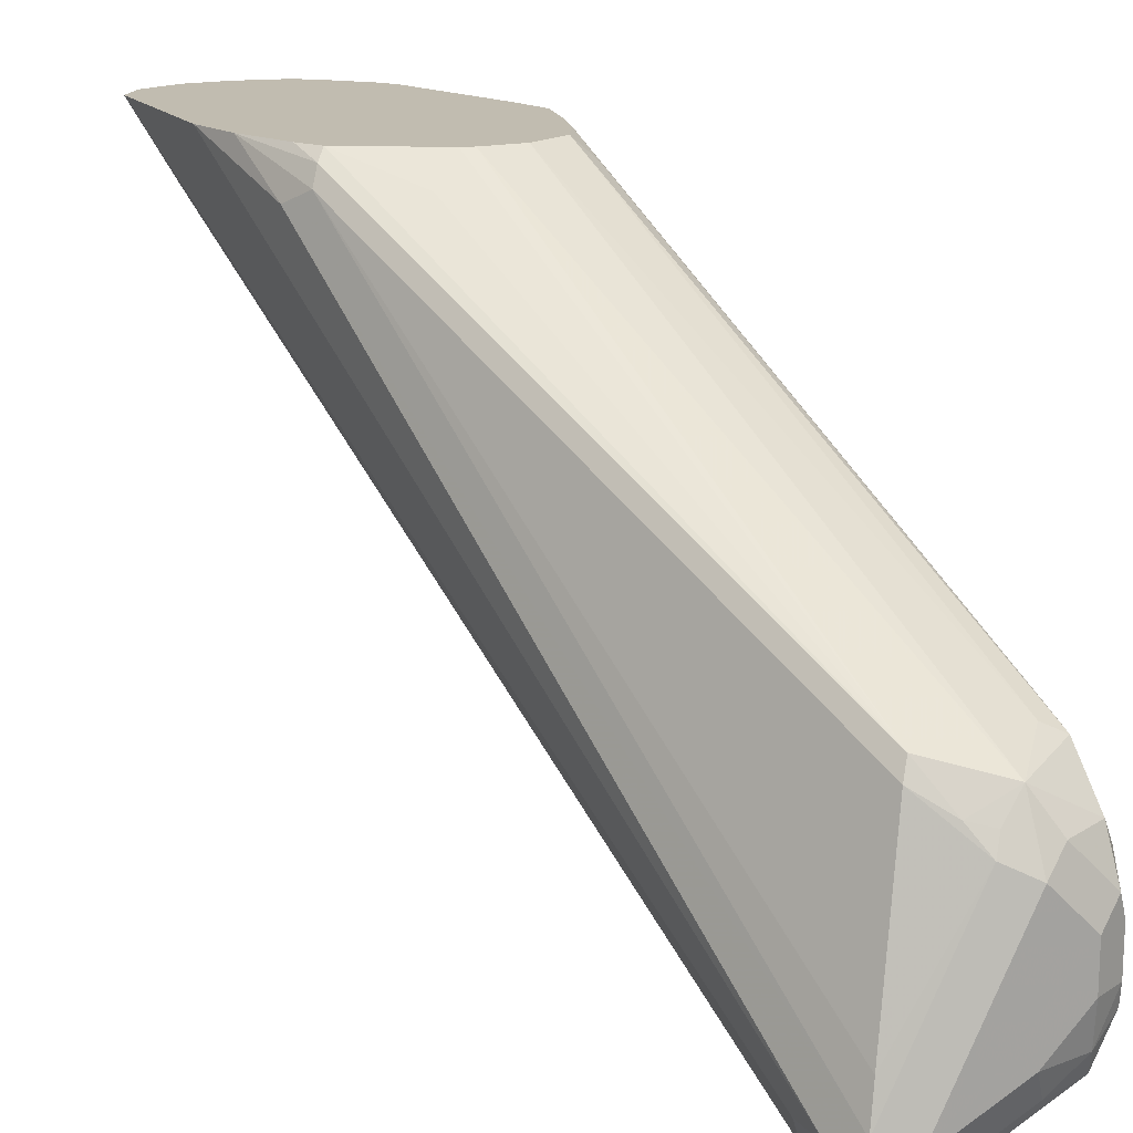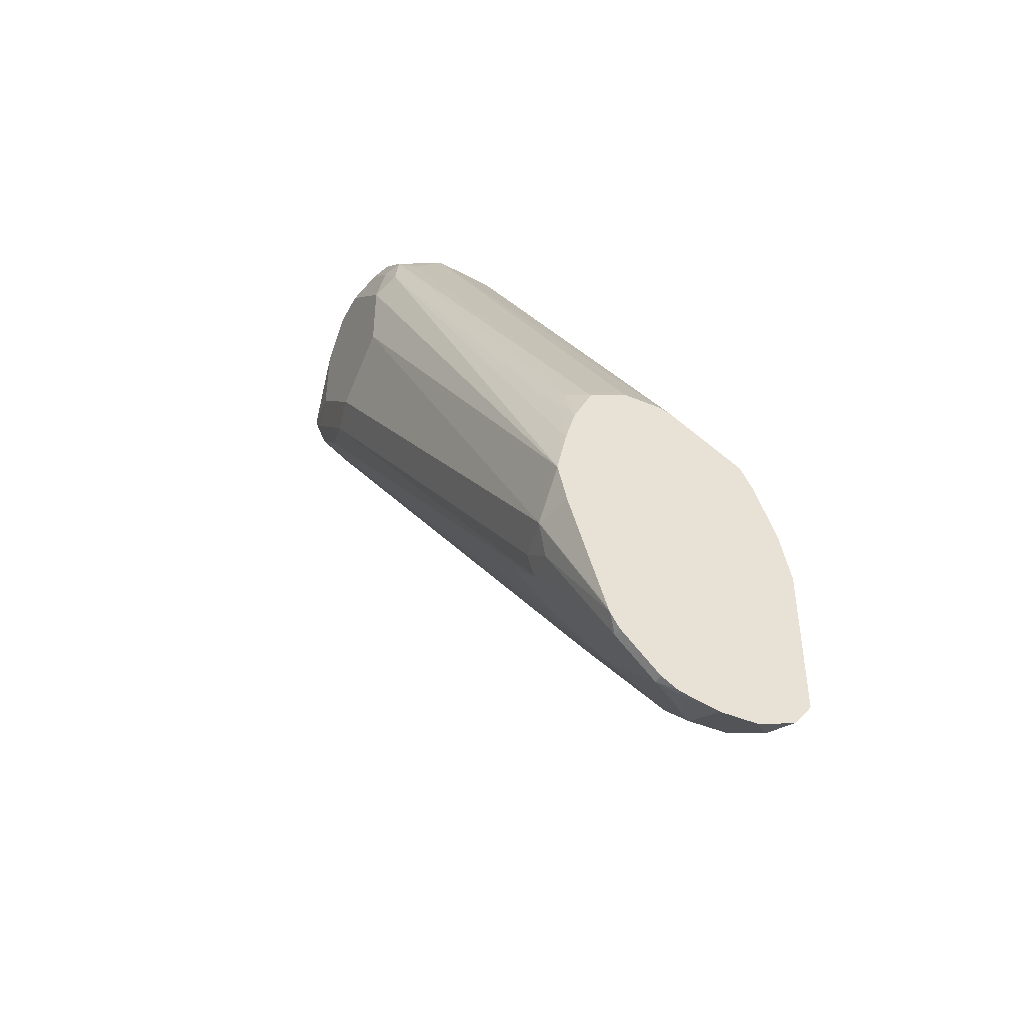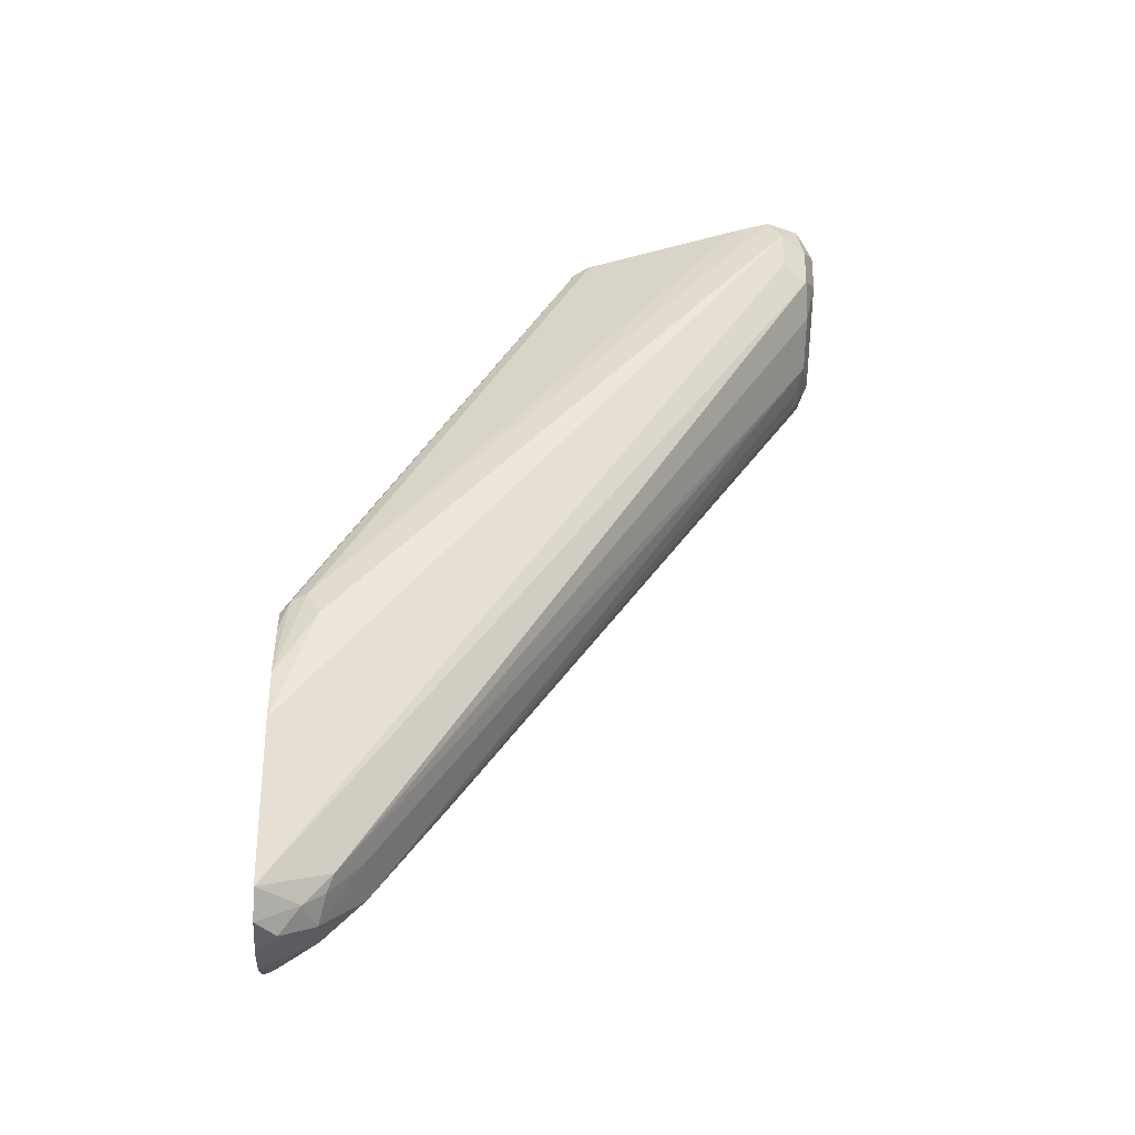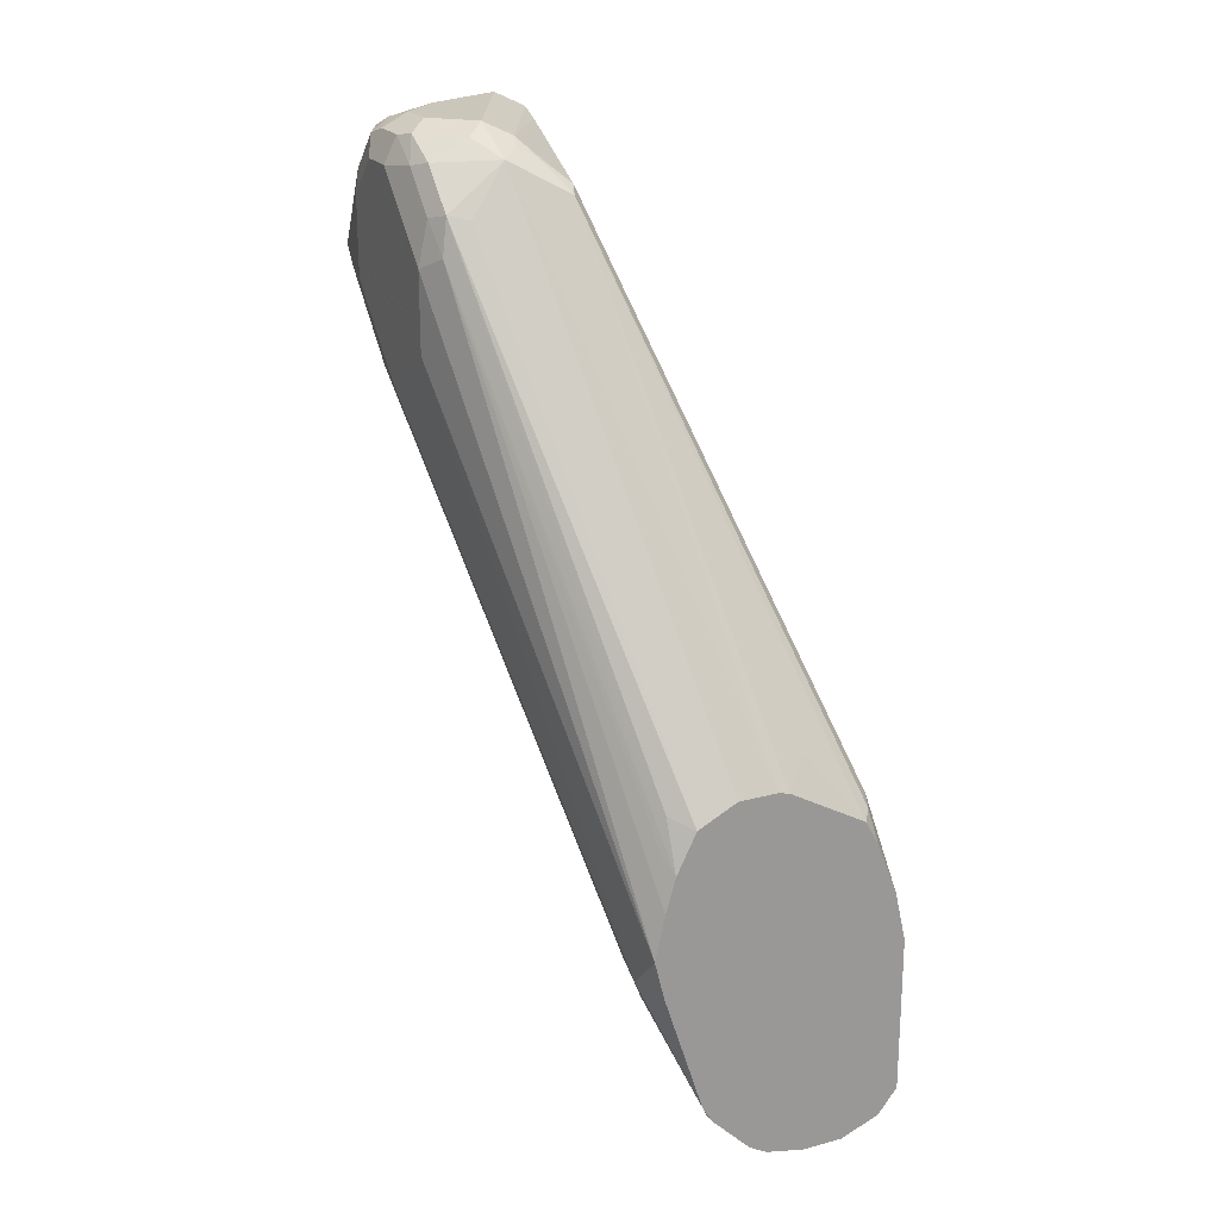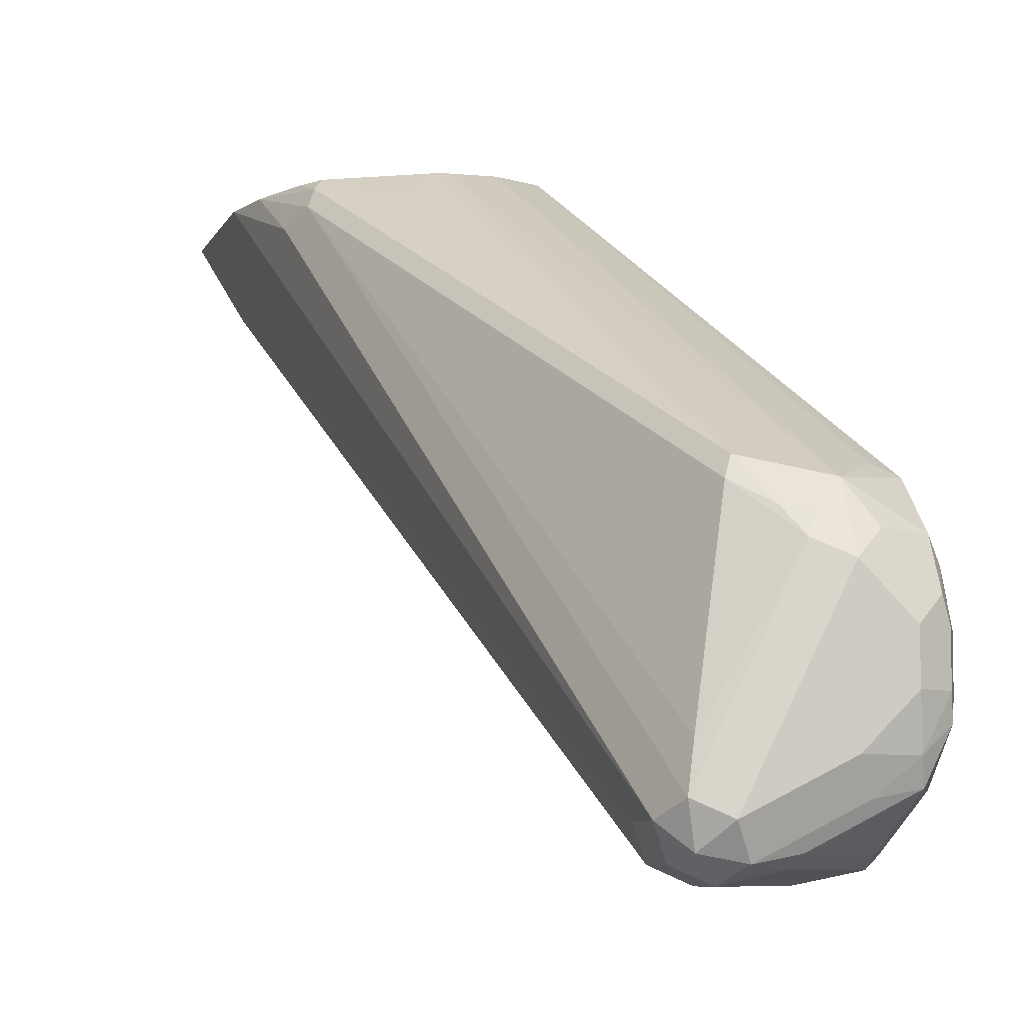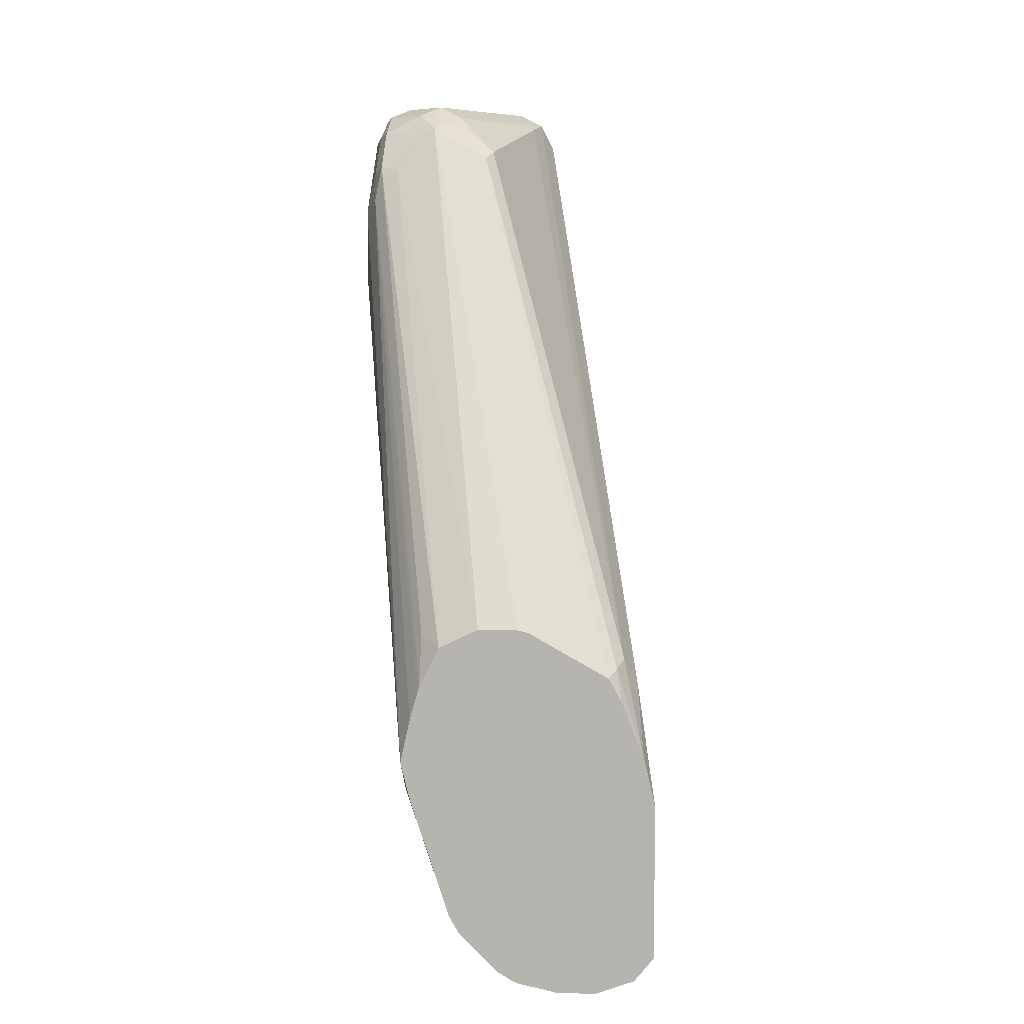
<metadata>
{"format":"obj","ext":"obj","renderer":"f3d","projection":"perspective","resolution":1024,"background":"white","views":[{"elev":16.5,"azim":-25.4,"up":"+Y"},{"elev":-43.9,"azim":153.7,"up":"+Z"},{"elev":-29.5,"azim":-93.4,"up":"+Z"},{"elev":21.1,"azim":154.4,"up":"+Z"},{"elev":-7.1,"azim":-15.8,"up":"+Y"},{"elev":8.1,"azim":-175.0,"up":"+Z"}]}
</metadata>
<code>
v 0.1877 0.3186 -0.3748
v 0.1687 0.3186 -0.3748
v 0.2062 0.3186 -0.3707
v 0.2062 0.3163 -0.3702
v 0.1875 0.2937 -0.3624
v 0.1875 0.3061 -0.3686
v 0.1593 0.3093 -0.3702
v 0.15 0.3186 -0.3678
v 0.2082 0.3186 -0.3699
v 0.2156 0.314 -0.3655
v 0.1687 0.2937 -0.3624
v 0.1875 0.2749 -0.3437
v 0.1687 0.3061 -0.3686
v 0.1547 0.2999 -0.3585
v 0.1406 0.3186 -0.3561
v 0.2156 0.3186 -0.3655
v 0.2343 0.314 -0.3468
v 0.2156 0.2952 -0.3468
v 0.1687 0.2765 -0.335
v 0.1593 0.2905 -0.3515
v 0.2156 0.2765 -0.328
v 0.2062 0.2374 -0.2874
v 0.2718 0.06093 -0.02812
v 0.2624 0.0625 -0.03125
v 0.2531 0.06561 -0.03281
v 0.2437 0.06093 -0.02112
v 0.1562 0.2874 -0.3437
v 0.1406 0.3186 -0.2811
v 0.2124 0.0625 0.01247
v 0.2062 0.07498 0.01872
v 0.2343 0.3186 -0.3468
v 0.2387 0.3186 -0.3393
v 0.2562 0.2937 -0.2936
v 0.2531 0.2765 -0.2905
v 0.2531 0.2577 -0.2718
v 0.2343 0.2577 -0.2905
v 0.2156 0.2296 -0.2718
v 0.2905 0.07031 -0.02812
v 0.2905 0.06093 -0.009387
v 0.2624 0.05623 -0.01876
v 0.2249 0.06093 -0.002382
v 0.15 0.2999 -0.2249
v 0.1462 0.3186 -0.257
v 0.2062 0.07498 0.03746
v 0.2249 0.05623 0.01872
v 0.2124 0.0625 0.03121
v 0.2395 0.3186 -0.3374
v 0.2624 0.2999 -0.2812
v 0.2577 0.2788 -0.2812
v 0.2952 0.1101 -0.05627
v 0.2905 0.08906 -0.0469
v 0.2952 0.07265 -0.01876
v 0.2952 0.06561 -0.009387
v 0.2858 0.06561 0.00935
v 0.2835 0.06093 -1.835e-05
v 0.2624 0.05623 -1.835e-05
v 0.1562 0.3061 -0.2124
v 0.2124 0.08125 0.04995
v 0.1593 0.314 -0.2155
v 0.1569 0.3186 -0.2304
v 0.2156 0.06561 0.04682
v 0.2249 0.05623 0.03746
v 0.2577 0.3186 -0.2811
v 0.2624 0.3186 -0.2625
v 0.2624 0.3186 -0.2624
v 0.2999 0.1687 -0.03749
v 0.2999 0.1312 -0.05627
v 0.2999 0.09373 -0.01876
v 0.2999 0.09373 0.01872
v 0.2952 0.08436 0.02809
v 0.2858 0.08436 0.04682
v 0.2484 0.06561 0.04682
v 0.246 0.06093 0.03746
v 0.2156 0.09843 0.04682
v 0.2312 0.175 0.03121
v 0.2249 0.07498 0.05623
v 0.2499 0.1562 0.04995
v 0.1631 0.3186 -0.2193
v 0.2343 0.1828 0.02809
v 0.2312 0.0625 0.04995
v 0.2577 0.3186 -0.2413
v 0.2937 0.1812 0.006227
v 0.2999 0.1687 -1.835e-05
v 0.2999 0.1125 0.03746
v 0.2952 0.1031 0.04682
v 0.2835 0.09373 0.05151
v 0.2687 0.08125 0.04995
v 0.2437 0.1664 0.04214
v 0.2624 0.09373 0.05623
v 0.2624 0.15 0.05623
v 0.2531 0.164 0.04682
v 0.1875 0.3069 -0.1874
v 0.2008 0.3186 -0.1981
v 0.2624 0.175 0.0437
v 0.2062 0.3186 -0.1968
v 0.2531 0.3186 -0.2249
v 0.2562 0.3124 -0.2187
v 0.2905 0.1781 0.0234
v 0.2952 0.1687 0.02108
v 0.2999 0.1312 0.03746
v 0.2937 0.1125 0.04995
v 0.2812 0.1125 0.05623
v 0.2812 0.1312 0.05623
v 0.2718 0.1593 0.05151
v 0.2905 0.1593 0.04214
v 0.2812 0.1828 0.02108
v 0.2249 0.3186 -0.1968
v 0.2437 0.3186 -0.2062
v 0.2531 0.3093 -0.2015
v 0.2437 0.3186 -0.2061
v 0.2952 0.15 0.03982
v 0.2937 0.1312 0.04995
v 0.2905 0.1406 0.05151
f 1 2 8
f 58 61 76
f 58 76 77
f 58 77 74
f 59 78 60
f 59 79 78
f 61 62 80
f 61 80 76
f 62 73 80
f 65 81 82
f 65 82 83
f 65 83 66
f 57 79 59
f 66 83 100
f 66 84 69
f 66 69 68
f 66 68 67
f 69 84 85
f 69 85 70
f 70 85 71
f 71 85 86
f 71 86 87
f 71 87 80
f 71 80 72
f 72 80 73
f 66 100 84
f 74 77 75
f 57 75 79
f 57 58 74
f 43 59 60
f 44 46 61
f 44 61 58
f 46 62 61
f 47 63 48
f 48 63 64
f 48 64 65
f 48 65 66
f 48 66 67
f 48 67 50
f 48 50 49
f 57 74 75
f 50 67 68
f 50 52 51
f 52 68 53
f 53 68 69
f 53 69 70
f 53 70 71
f 53 71 54
f 54 71 72
f 54 72 73
f 54 73 55
f 55 73 62
f 55 62 56
f 50 68 52
f 43 57 59
f 75 77 88
f 76 80 87
f 90 113 104
f 90 104 94
f 90 94 91
f 94 104 105
f 94 105 98
f 94 98 106
f 94 106 107
f 94 107 95
f 96 108 109
f 96 109 98
f 98 105 111
f 90 103 113
f 98 111 99
f 98 110 106
f 99 111 100
f 100 111 112
f 101 112 103
f 101 103 102
f 103 112 113
f 104 113 105
f 105 113 111
f 106 110 107
f 108 110 109
f 111 113 112
f 98 109 110
f 75 88 79
f 88 91 94
f 86 89 87
f 76 87 89
f 76 89 102
f 76 102 103
f 76 103 90
f 76 90 77
f 77 90 91
f 77 91 88
f 78 79 92
f 78 92 93
f 79 88 94
f 79 94 95
f 86 101 102
f 79 95 93
f 81 96 97
f 81 97 82
f 82 98 99
f 82 99 83
f 82 97 96
f 82 96 98
f 83 99 100
f 84 112 101
f 84 101 85
f 85 101 86
f 86 102 89
f 79 93 92
f 42 58 57
f 84 100 112
f 42 57 43
f 4 9 10
f 4 10 5
f 5 11 13
f 5 13 6
f 5 10 18
f 5 18 12
f 5 12 11
f 6 13 7
f 7 13 11
f 7 11 14
f 7 14 8
f 3 9 4
f 8 14 15
f 10 16 31
f 10 31 17
f 10 17 18
f 11 12 19
f 11 19 20
f 11 20 14
f 12 18 21
f 12 21 22
f 12 22 23
f 12 23 24
f 12 24 25
f 9 16 10
f 12 25 26
f 2 7 8
f 1 6 7
f 42 44 58
f 1 8 15
f 1 15 28
f 1 28 43
f 1 43 60
f 1 60 78
f 1 78 93
f 1 93 95
f 1 95 107
f 1 107 110
f 1 110 108
f 1 7 2
f 1 108 96
f 1 81 65
f 1 65 64
f 1 64 63
f 1 63 47
f 1 32 31
f 1 31 16
f 1 16 9
f 1 9 3
f 1 3 4
f 1 4 5
f 1 5 6
f 1 96 81
f 12 26 19
f 1 47 32
f 14 27 15
f 28 44 42
f 29 41 45
f 29 45 62
f 29 62 46
f 29 46 44
f 29 44 30
f 32 47 48
f 32 48 33
f 33 48 49
f 33 49 34
f 34 49 50
f 28 42 43
f 34 50 51
f 35 51 38
f 38 51 52
f 38 52 53
f 38 53 39
f 39 53 54
f 39 54 55
f 39 55 56
f 39 56 40
f 40 56 62
f 14 20 27
f 40 62 45
f 34 51 35
f 27 41 29
f 35 38 36
f 26 45 41
f 15 29 30
f 15 27 29
f 26 41 27
f 15 30 44
f 15 44 28
f 17 31 32
f 17 32 33
f 17 34 35
f 17 35 18
f 18 35 36
f 18 36 21
f 19 27 20
f 19 26 27
f 17 33 34
f 21 36 38
f 21 37 22
f 24 26 25
f 23 40 24
f 26 40 45
f 23 38 39
f 23 39 40
f 22 38 23
f 22 37 38
f 21 38 37
f 24 40 26

</code>
